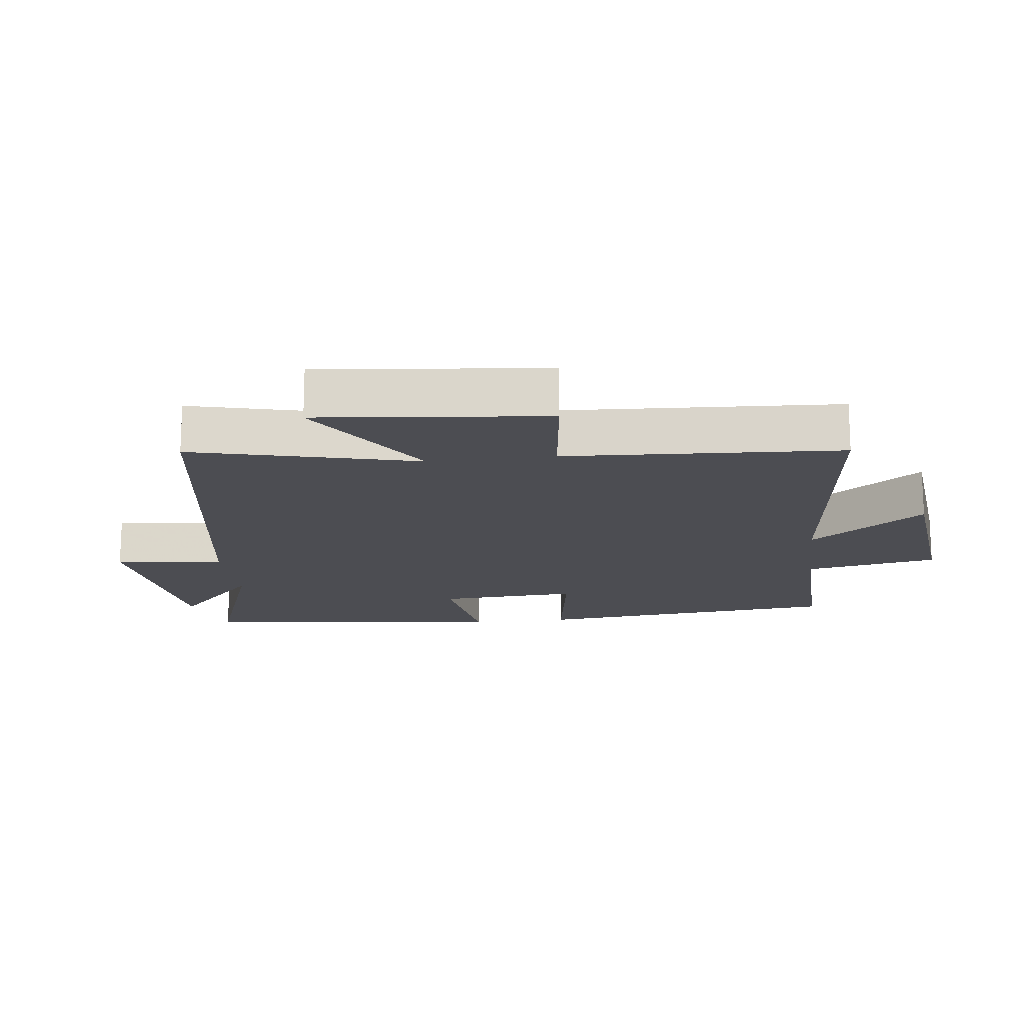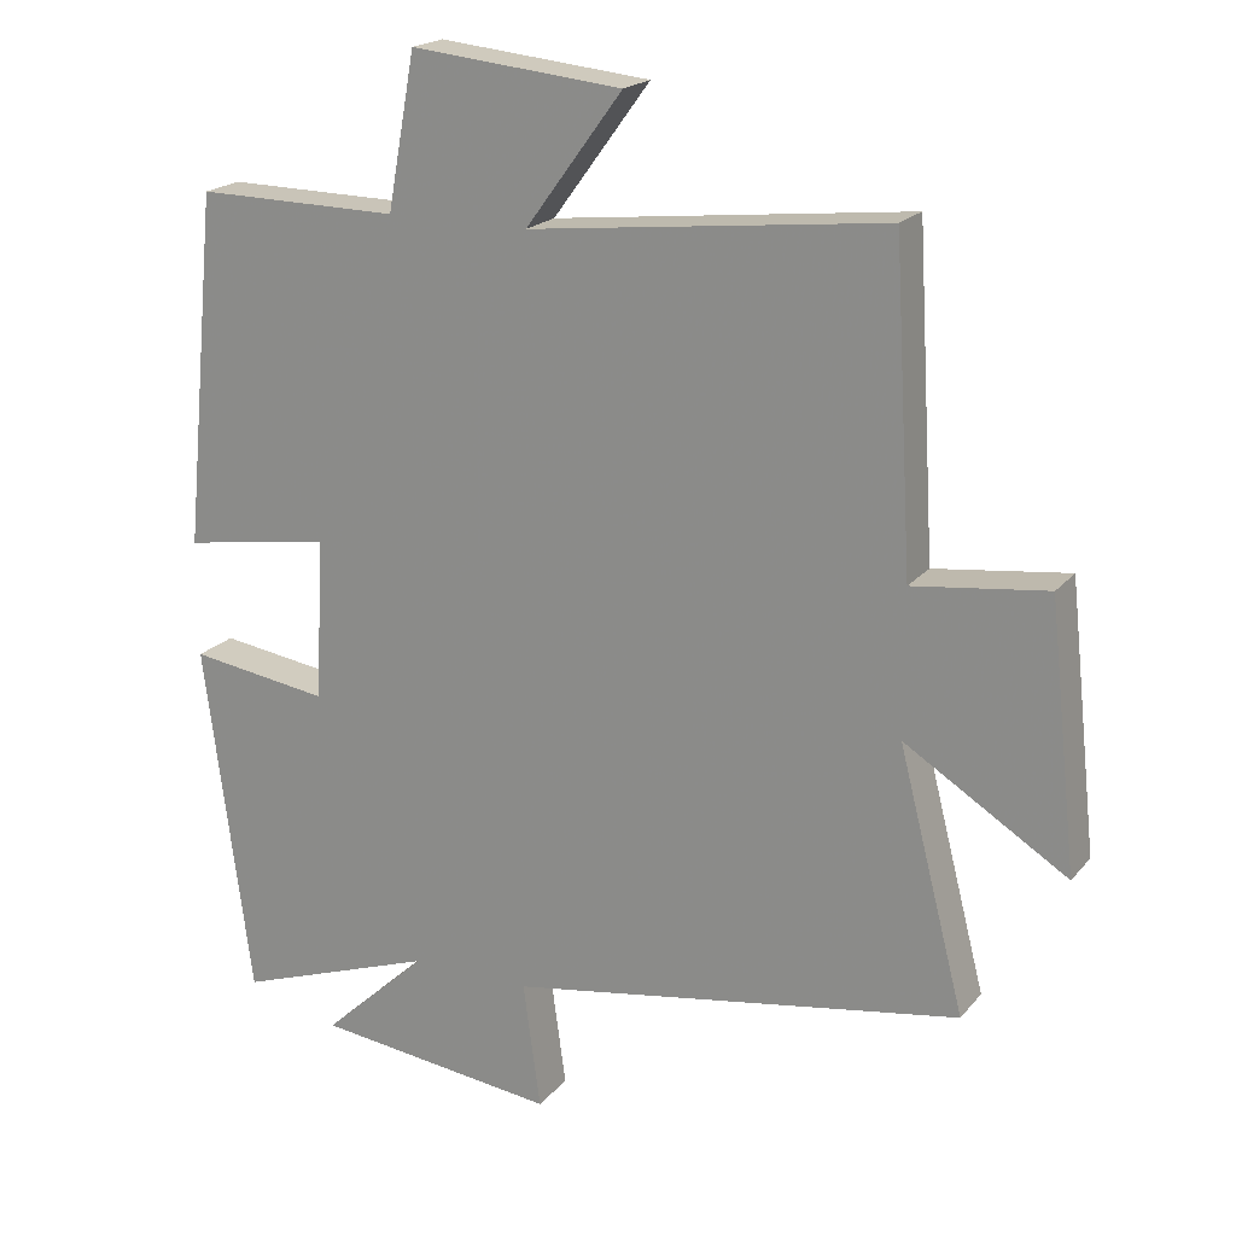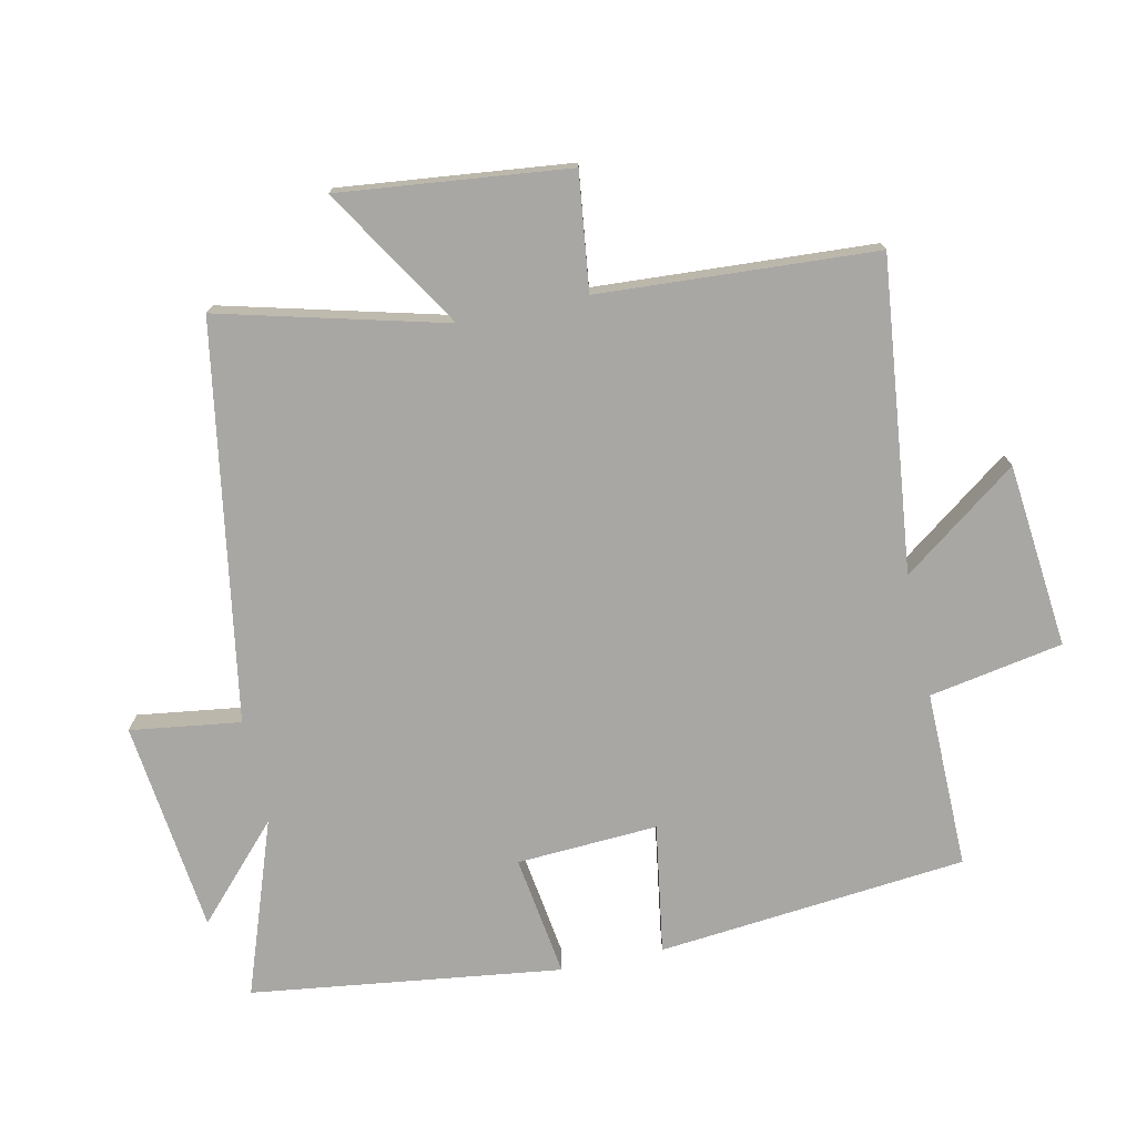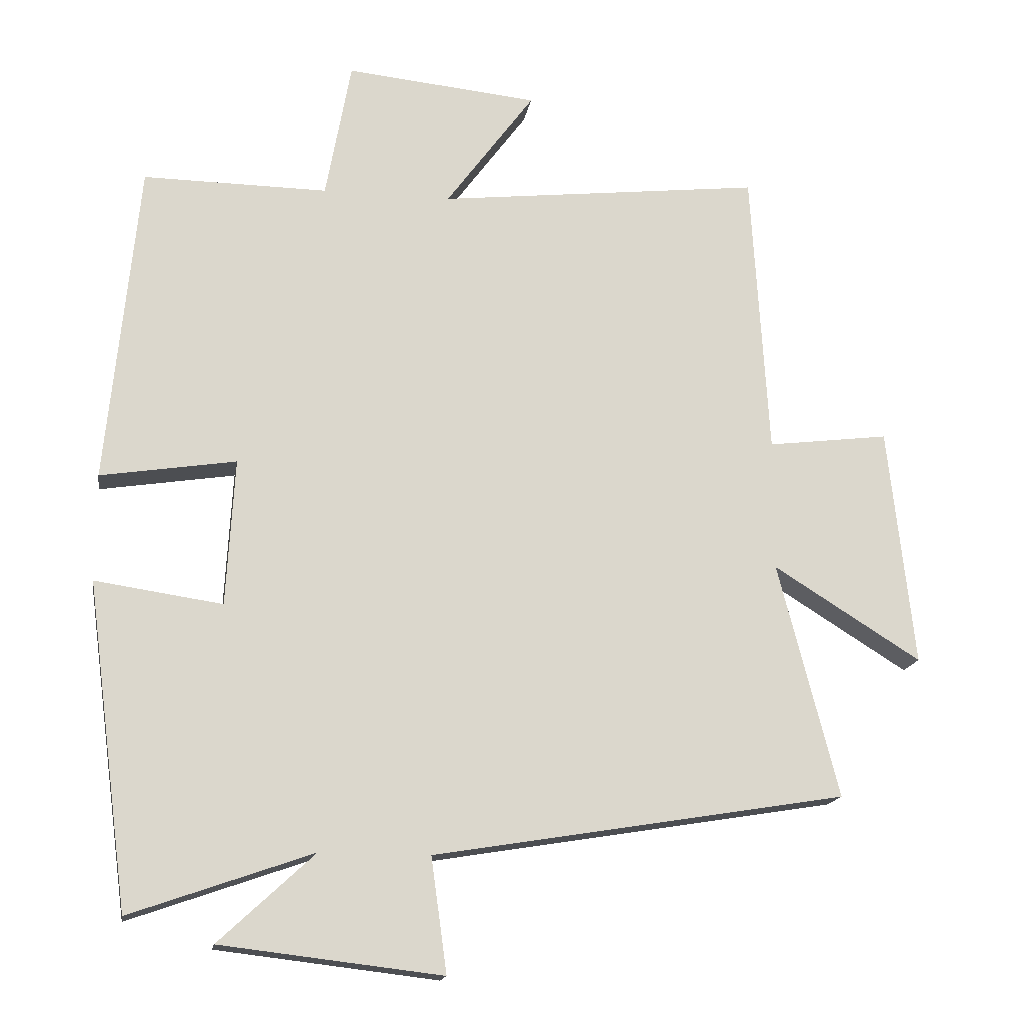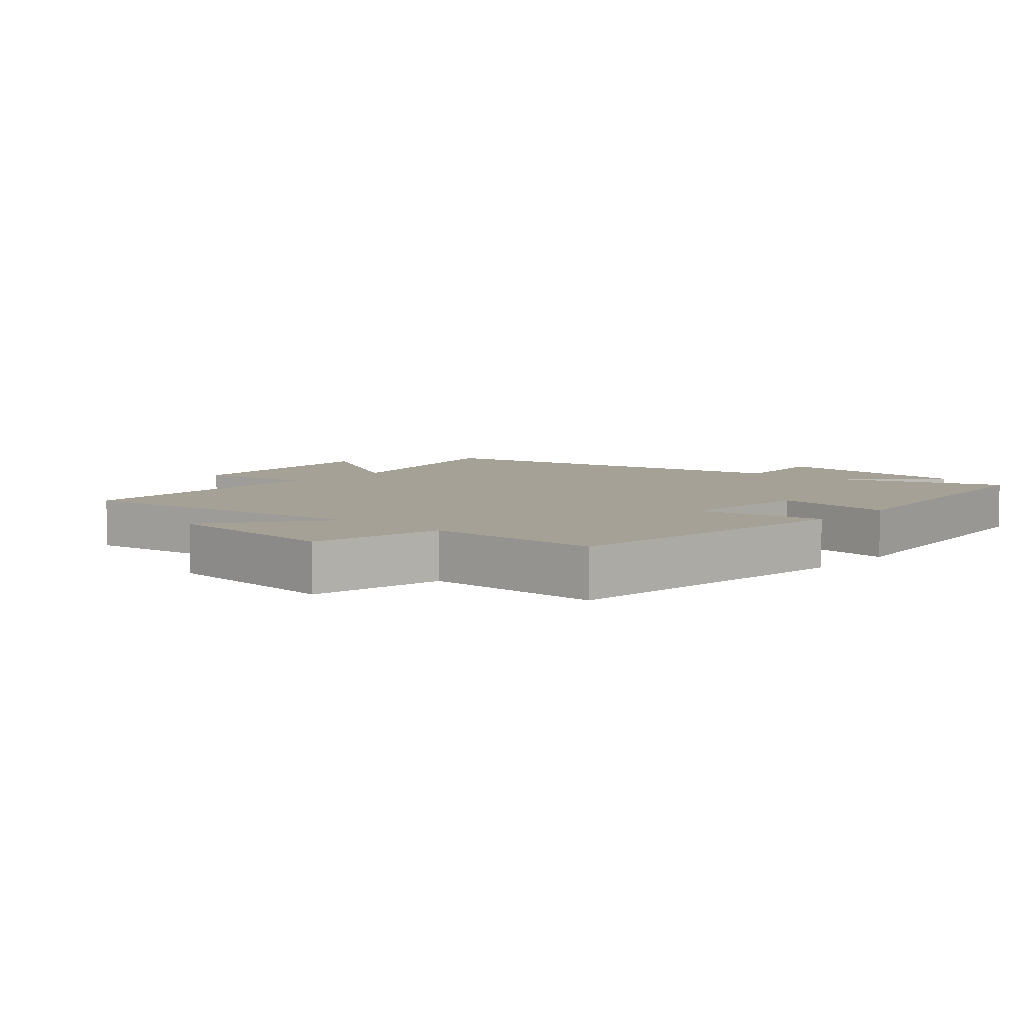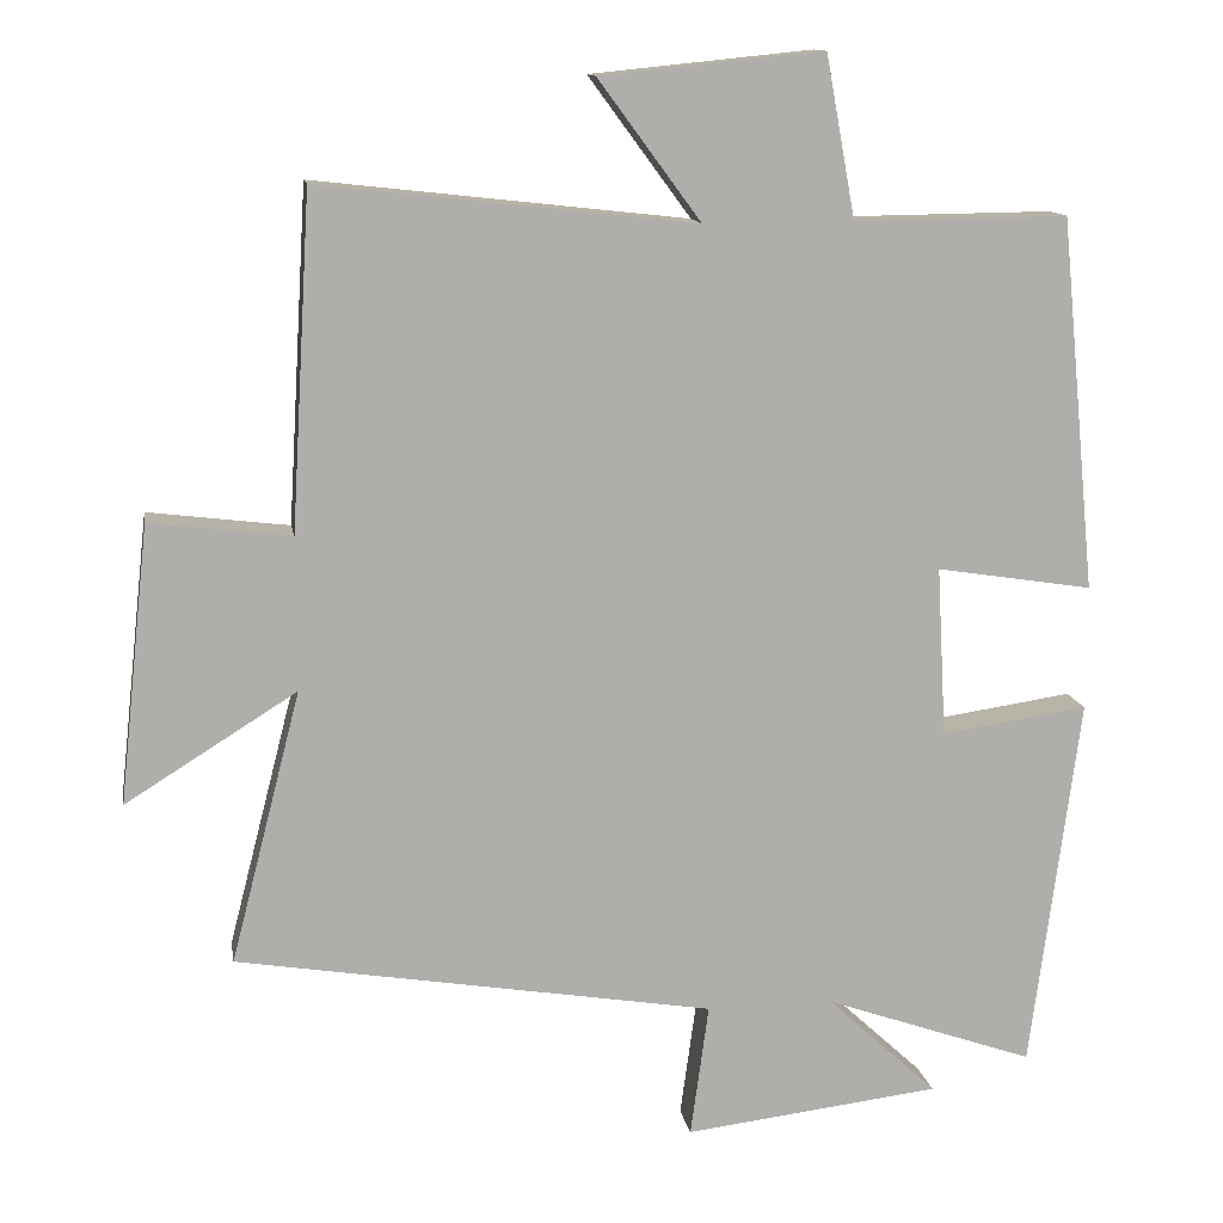
<metadata>
{"format":"obj","ext":"obj","renderer":"f3d","projection":"perspective","resolution":1024,"background":"white","views":[{"elev":-16.4,"azim":-82.8,"up":"+Y"},{"elev":19.7,"azim":-152.6,"up":"+Z"},{"elev":-74.7,"azim":-77.9,"up":"+Y"},{"elev":-16.3,"azim":170.7,"up":"+Z"},{"elev":6.2,"azim":41.5,"up":"+Y"},{"elev":12.6,"azim":-9.5,"up":"+Z"}]}
</metadata>
<code>
v -0.475 0.07 0.553
v -0.003 0.07 0.5
v -0.132 0.07 0.675
v 0.148 0.07 0.703
v 0.185 0.07 0.5
v 0.454 0.07 0.503
v 0.5 0.07 0.034
v 0.303 0.07 0.065
v 0.315 0.07 -0.149
v 0.5 0.07 -0.122
v 0.438 0.07 -0.593
v 0.173 0.07 -0.5
v 0.312 0.07 -0.629
v -0.01 0.07 -0.667
v 0.013 0.07 -0.5
v -0.588 0.07 -0.401
v -0.5 0.07 -0.059
v -0.715 0.07 -0.193
v -0.677 0.07 0.155
v -0.5 0.07 0.133
v -0.475 0 0.553
v -0.003 0 0.5
v -0.132 0 0.675
v 0.148 0 0.703
v 0.185 0 0.5
v 0.454 0 0.503
v 0.5 0 0.034
v 0.303 0 0.065
v 0.315 0 -0.149
v 0.5 0 -0.122
v 0.438 0 -0.593
v 0.173 0 -0.5
v 0.312 0 -0.629
v -0.01 0 -0.667
v 0.013 0 -0.5
v -0.588 0 -0.401
v -0.5 0 -0.059
v -0.715 0 -0.193
v -0.677 0 0.155
v -0.5 0 0.133
f 17 18 19 20
f 17 20 1 2
f 15 16 17 2
f 12 13 14 15
f 12 15 2
f 9 10 11 12
f 8 9 12 2
f 5 6 7 8
f 5 8 2
f 2 3 4 5
f 40 39 38 37
f 22 21 40 37
f 22 37 36 35
f 35 34 33 32
f 22 35 32
f 32 31 30 29
f 22 32 29 28
f 28 27 26 25
f 22 28 25
f 25 24 23 22
f 1 21 22 2
f 2 22 23 3
f 3 23 24 4
f 4 24 25 5
f 5 25 26 6
f 6 26 27 7
f 7 27 28 8
f 8 28 29 9
f 9 29 30 10
f 10 30 31 11
f 11 31 32 12
f 12 32 33 13
f 13 33 34 14
f 14 34 35 15
f 15 35 36 16
f 16 36 37 17
f 17 37 38 18
f 18 38 39 19
f 19 39 40 20
f 20 40 21 1

</code>
